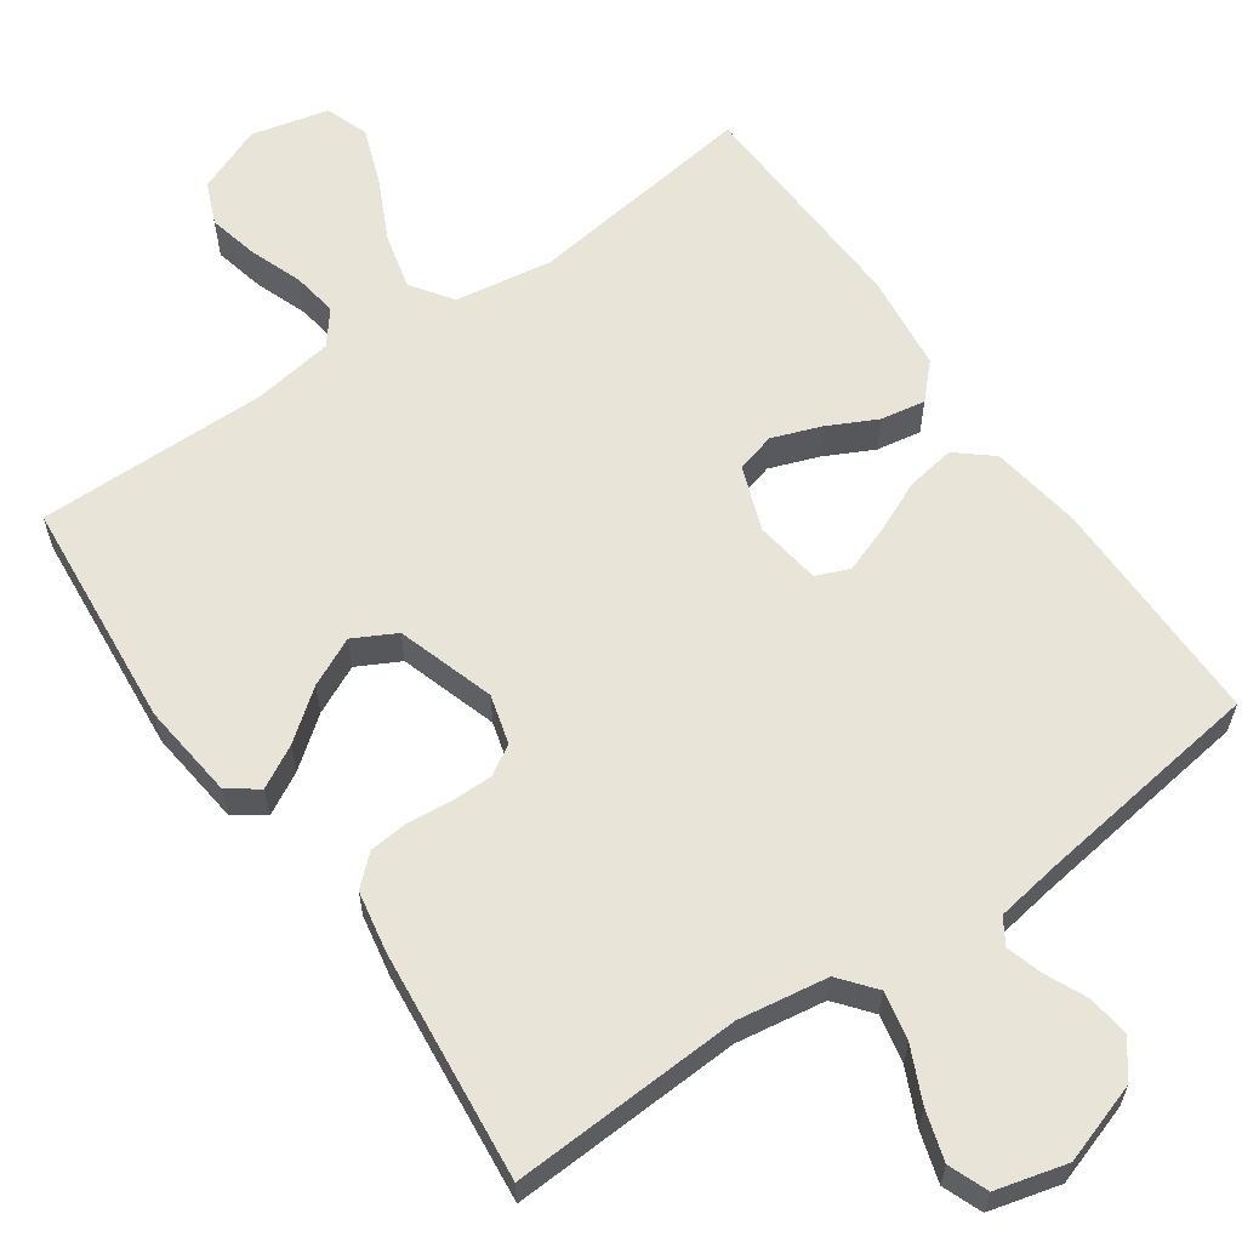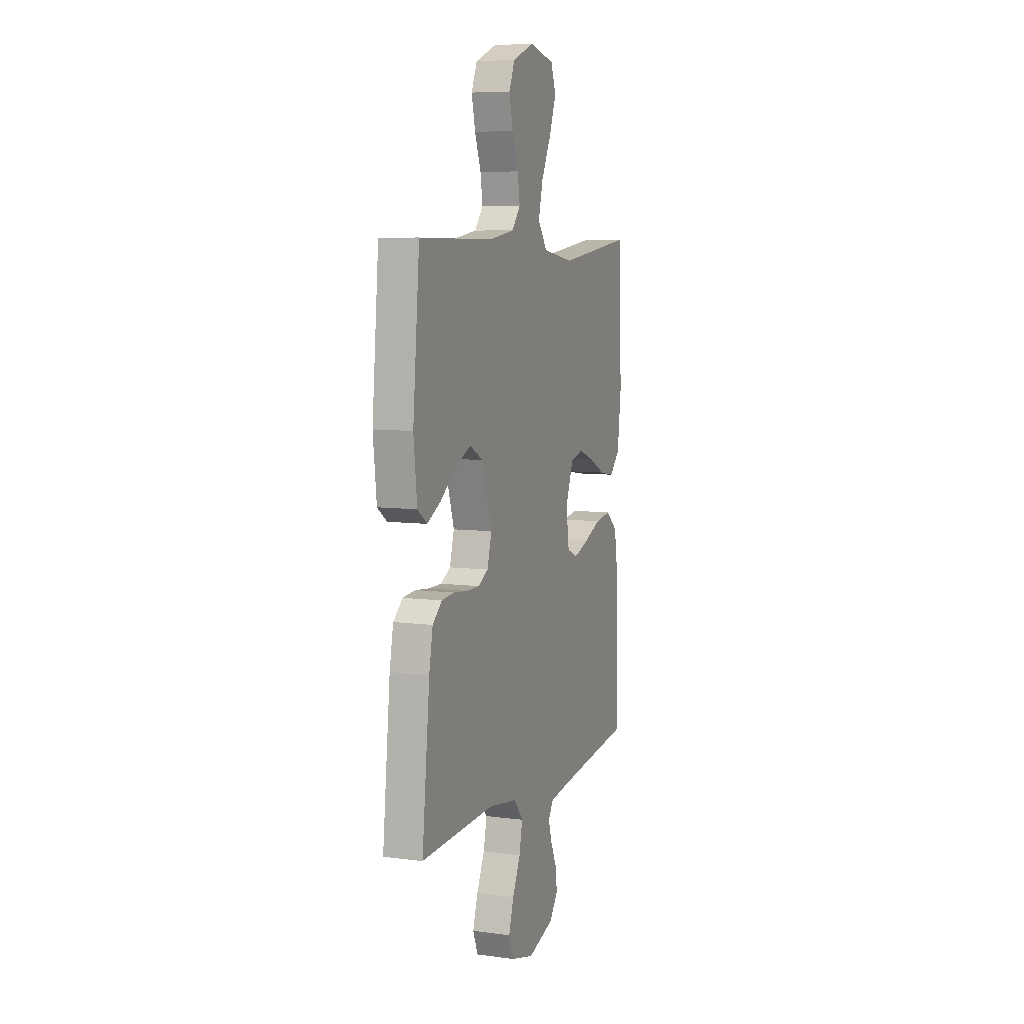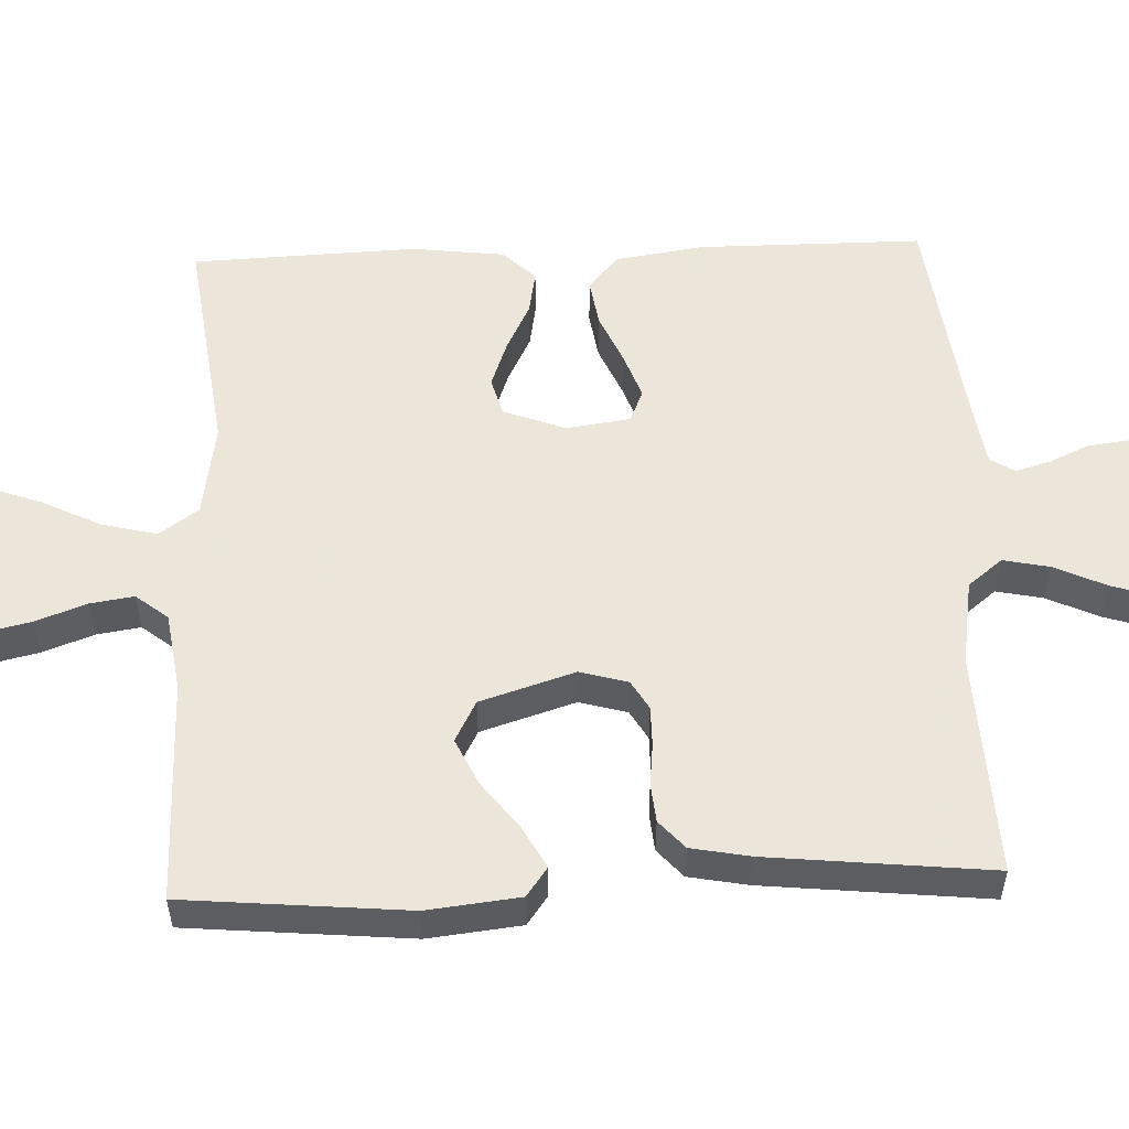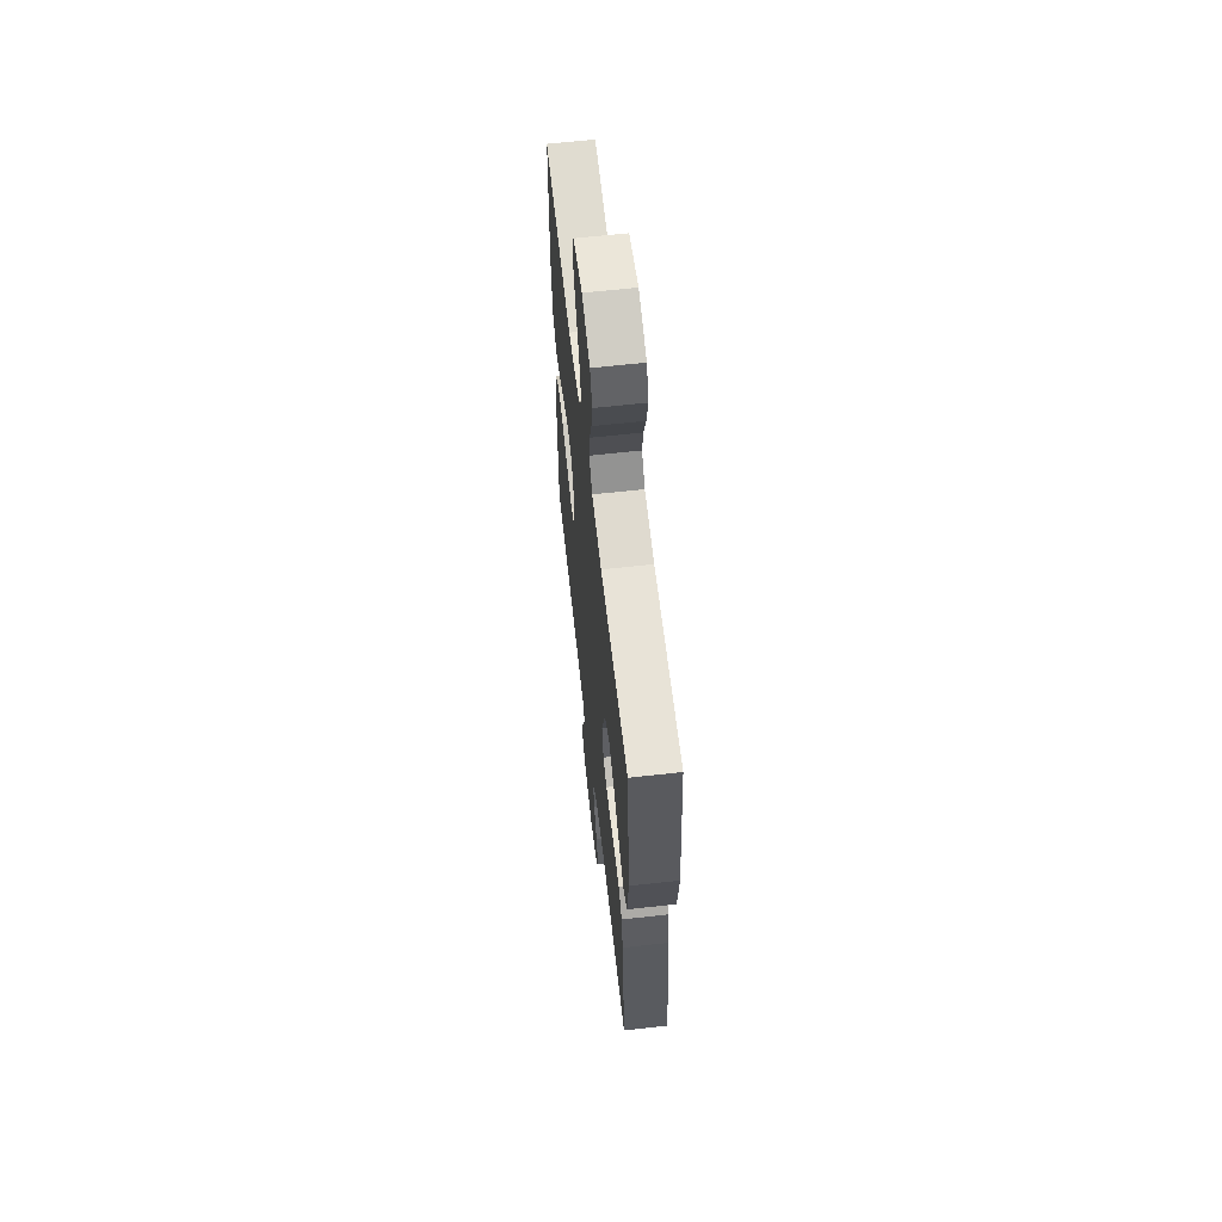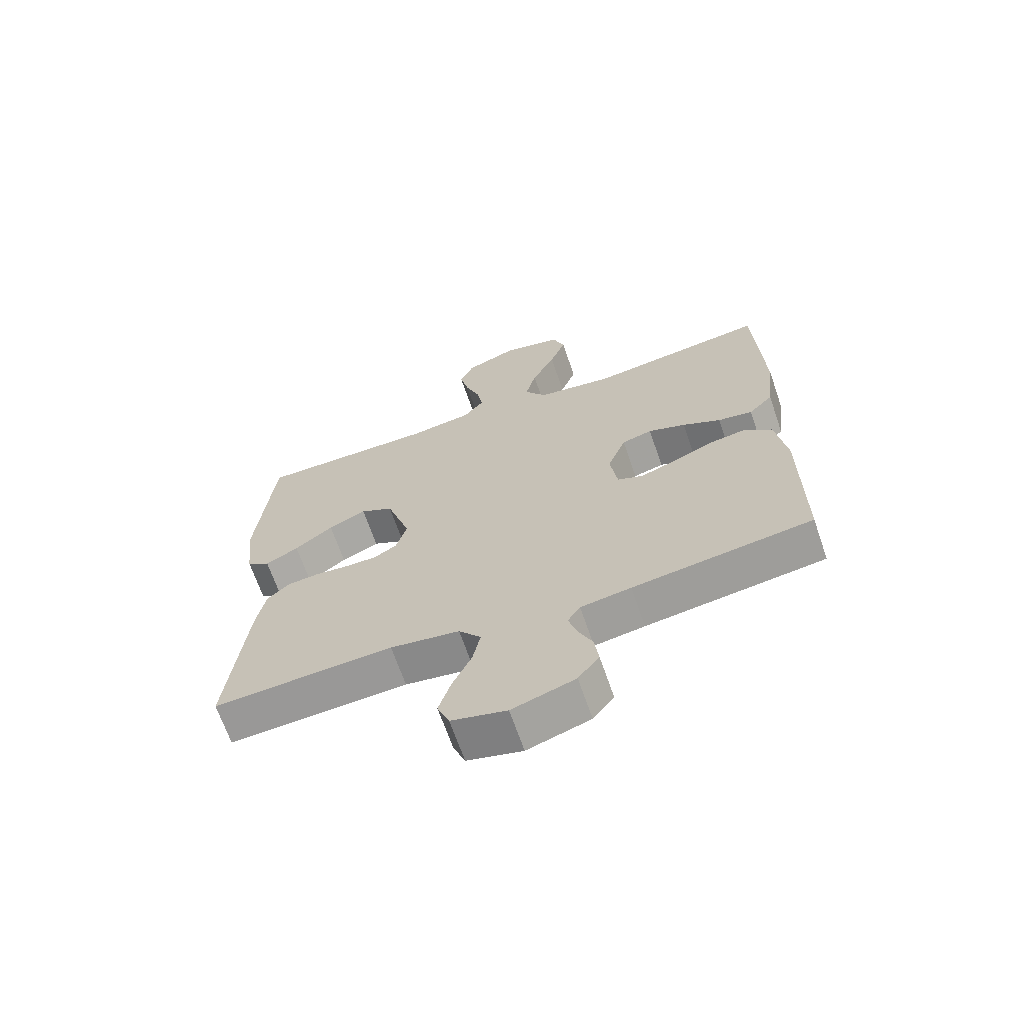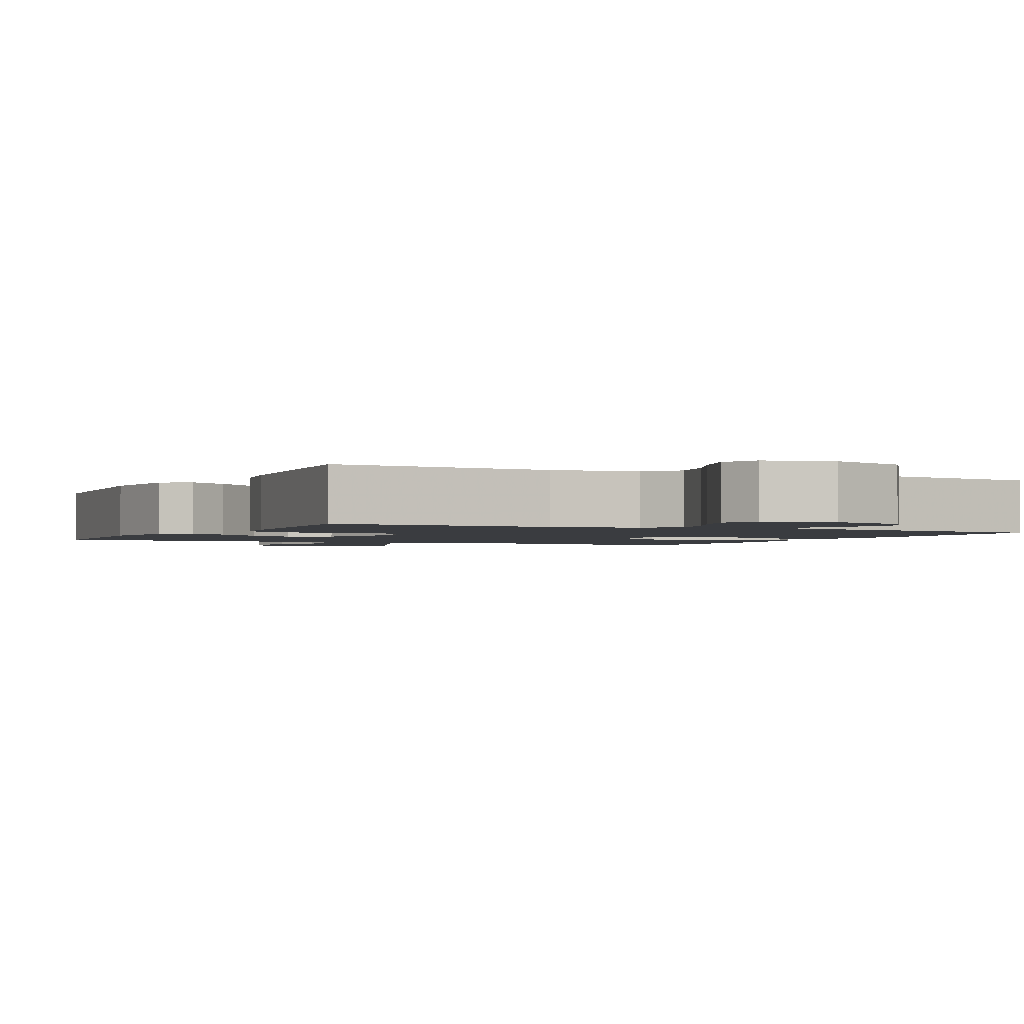
<metadata>
{"format":"obj","ext":"obj","renderer":"f3d","projection":"perspective","resolution":1024,"background":"white","views":[{"elev":61.3,"azim":145.1,"up":"+Y"},{"elev":7.2,"azim":111.1,"up":"+Z"},{"elev":54.6,"azim":87.8,"up":"+Y"},{"elev":62.3,"azim":83.5,"up":"+Z"},{"elev":-67.5,"azim":-161.0,"up":"+Z"},{"elev":-1.8,"azim":153.7,"up":"+Y"}]}
</metadata>
<code>
v 0.5 0.07 0.5
v 0.527 0.07 0.2
v 0.513 0.07 0.075
v 0.474 0.07 0.047
v 0.419 0.07 0.077
v 0.355 0.07 0.126
v 0.292 0.07 0.156
v 0.237 0.07 0.127
v 0.197 0.07 0
v 0.215 0.07 -0.064
v 0.254 0.07 -0.087
v 0.307 0.07 -0.087
v 0.364 0.07 -0.081
v 0.416 0.07 -0.086
v 0.454 0.07 -0.12
v 0.469 0.07 -0.2
v 0.5 0.07 -0.5
v 0.2 0.07 -0.485
v 0.084 0.07 -0.503
v 0.047 0.07 -0.549
v 0.06 0.07 -0.612
v 0.092 0.07 -0.681
v 0.112 0.07 -0.746
v 0.092 0.07 -0.797
v 0 0.07 -0.821
v -0.105 0.07 -0.787
v -0.14 0.07 -0.74
v -0.133 0.07 -0.686
v -0.109 0.07 -0.633
v -0.095 0.07 -0.586
v -0.116 0.07 -0.553
v -0.2 0.07 -0.54
v -0.5 0.07 -0.5
v -0.5 0.07 -0.2
v -0.482 0.07 -0.081
v -0.436 0.07 -0.042
v -0.373 0.07 -0.052
v -0.305 0.07 -0.082
v -0.244 0.07 -0.104
v -0.201 0.07 -0.086
v -0.189 0.07 0
v -0.22 0.07 0.083
v -0.271 0.07 0.097
v -0.334 0.07 0.074
v -0.398 0.07 0.042
v -0.456 0.07 0.032
v -0.497 0.07 0.075
v -0.512 0.07 0.2
v -0.5 0.07 0.5
v -0.2 0.07 0.46
v -0.073 0.07 0.48
v -0.036 0.07 0.533
v -0.054 0.07 0.606
v -0.093 0.07 0.686
v -0.12 0.07 0.76
v -0.1 0.07 0.816
v 0 0.07 0.84
v 0.087 0.07 0.805
v 0.11 0.07 0.75
v 0.095 0.07 0.684
v 0.07 0.07 0.616
v 0.061 0.07 0.557
v 0.095 0.07 0.514
v 0.2 0.07 0.498
v 0.5 0 0.5
v 0.527 0 0.2
v 0.513 0 0.075
v 0.474 0 0.047
v 0.419 0 0.077
v 0.355 0 0.126
v 0.292 0 0.156
v 0.237 0 0.127
v 0.197 0 0
v 0.215 0 -0.064
v 0.254 0 -0.087
v 0.307 0 -0.087
v 0.364 0 -0.081
v 0.416 0 -0.086
v 0.454 0 -0.12
v 0.469 0 -0.2
v 0.5 0 -0.5
v 0.2 0 -0.485
v 0.084 0 -0.503
v 0.047 0 -0.549
v 0.06 0 -0.612
v 0.092 0 -0.681
v 0.112 0 -0.746
v 0.092 0 -0.797
v 0 0 -0.821
v -0.105 0 -0.787
v -0.14 0 -0.74
v -0.133 0 -0.686
v -0.109 0 -0.633
v -0.095 0 -0.586
v -0.116 0 -0.553
v -0.2 0 -0.54
v -0.5 0 -0.5
v -0.5 0 -0.2
v -0.482 0 -0.081
v -0.436 0 -0.042
v -0.373 0 -0.052
v -0.305 0 -0.082
v -0.244 0 -0.104
v -0.201 0 -0.086
v -0.189 0 0
v -0.22 0 0.083
v -0.271 0 0.097
v -0.334 0 0.074
v -0.398 0 0.042
v -0.456 0 0.032
v -0.497 0 0.075
v -0.512 0 0.2
v -0.5 0 0.5
v -0.2 0 0.46
v -0.073 0 0.48
v -0.036 0 0.533
v -0.054 0 0.606
v -0.093 0 0.686
v -0.12 0 0.76
v -0.1 0 0.816
v 0 0 0.84
v 0.087 0 0.805
v 0.11 0 0.75
v 0.095 0 0.684
v 0.07 0 0.616
v 0.061 0 0.557
v 0.095 0 0.514
v 0.2 0 0.498
f 58 59 60 61
f 58 61 62
f 57 58 62
f 56 57 62
f 53 54 55 56
f 52 53 56 62
f 51 52 62 63
f 47 48 49 50
f 47 50 51
f 44 45 46 47
f 43 44 47 51
f 42 43 51 63
f 35 36 37 38
f 35 38 39
f 32 33 34 35
f 31 32 35 39
f 30 31 39 40
f 26 27 28 29
f 26 29 30
f 25 26 30
f 21 22 23 24
f 20 21 24 25
f 15 16 17 18
f 15 18 19
f 12 13 14 15
f 11 12 15 19
f 10 11 19 20
f 3 4 5 6
f 3 6 7
f 64 1 2 3
f 64 3 7
f 41 42 63 64
f 41 64 7 8
f 40 41 8 9
f 20 25 30 40
f 9 10 20 40
f 125 124 123 122
f 126 125 122
f 126 122 121
f 126 121 120
f 120 119 118 117
f 126 120 117 116
f 127 126 116 115
f 114 113 112 111
f 115 114 111
f 111 110 109 108
f 115 111 108 107
f 127 115 107 106
f 102 101 100 99
f 103 102 99
f 99 98 97 96
f 103 99 96 95
f 104 103 95 94
f 93 92 91 90
f 94 93 90
f 94 90 89
f 88 87 86 85
f 89 88 85 84
f 82 81 80 79
f 83 82 79
f 79 78 77 76
f 83 79 76 75
f 84 83 75 74
f 70 69 68 67
f 71 70 67
f 67 66 65 128
f 71 67 128
f 128 127 106 105
f 72 71 128 105
f 73 72 105 104
f 104 94 89 84
f 104 84 74 73
f 1 65 66 2
f 2 66 67 3
f 3 67 68 4
f 4 68 69 5
f 5 69 70 6
f 6 70 71 7
f 7 71 72 8
f 8 72 73 9
f 9 73 74 10
f 10 74 75 11
f 11 75 76 12
f 12 76 77 13
f 13 77 78 14
f 14 78 79 15
f 15 79 80 16
f 16 80 81 17
f 17 81 82 18
f 18 82 83 19
f 19 83 84 20
f 20 84 85 21
f 21 85 86 22
f 22 86 87 23
f 23 87 88 24
f 24 88 89 25
f 25 89 90 26
f 26 90 91 27
f 27 91 92 28
f 28 92 93 29
f 29 93 94 30
f 30 94 95 31
f 31 95 96 32
f 32 96 97 33
f 33 97 98 34
f 34 98 99 35
f 35 99 100 36
f 36 100 101 37
f 37 101 102 38
f 38 102 103 39
f 39 103 104 40
f 40 104 105 41
f 41 105 106 42
f 42 106 107 43
f 43 107 108 44
f 44 108 109 45
f 45 109 110 46
f 46 110 111 47
f 47 111 112 48
f 48 112 113 49
f 49 113 114 50
f 50 114 115 51
f 51 115 116 52
f 52 116 117 53
f 53 117 118 54
f 54 118 119 55
f 55 119 120 56
f 56 120 121 57
f 57 121 122 58
f 58 122 123 59
f 59 123 124 60
f 60 124 125 61
f 61 125 126 62
f 62 126 127 63
f 63 127 128 64
f 64 128 65 1

</code>
